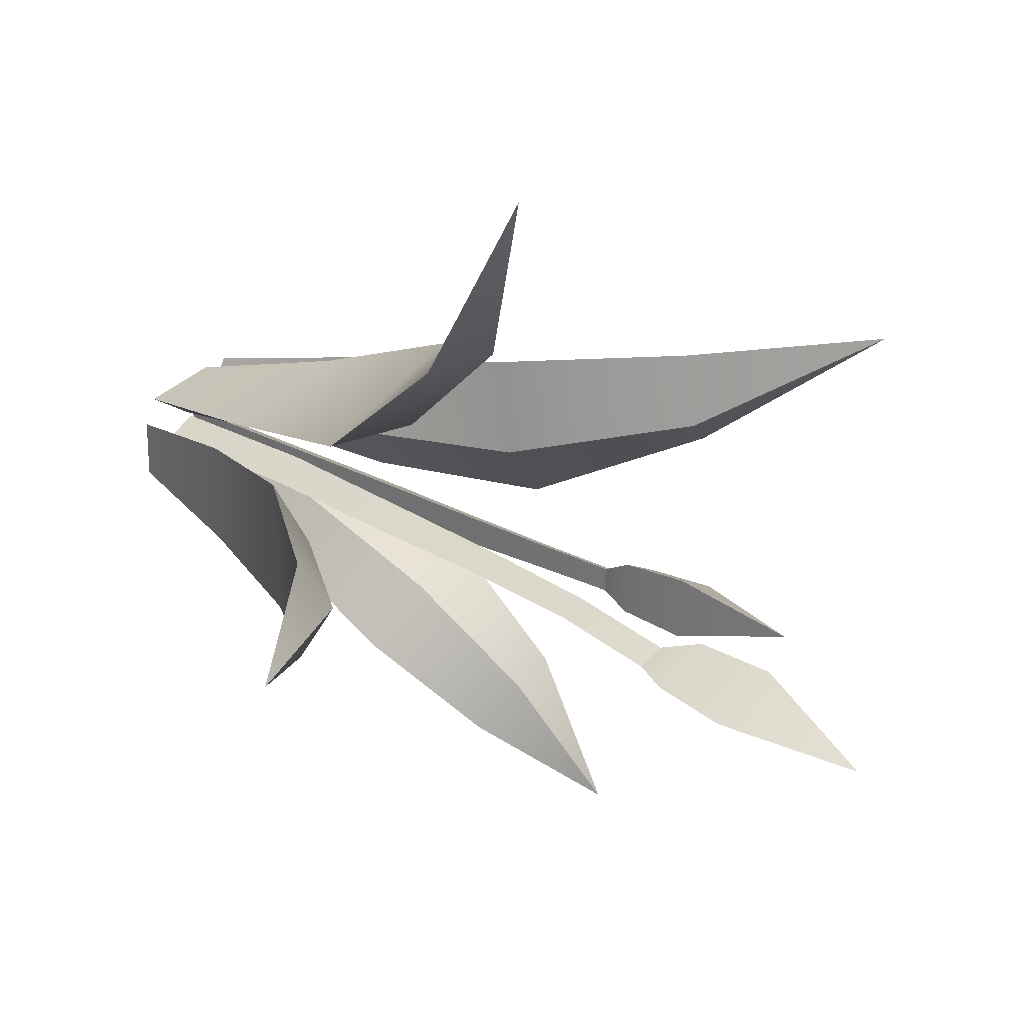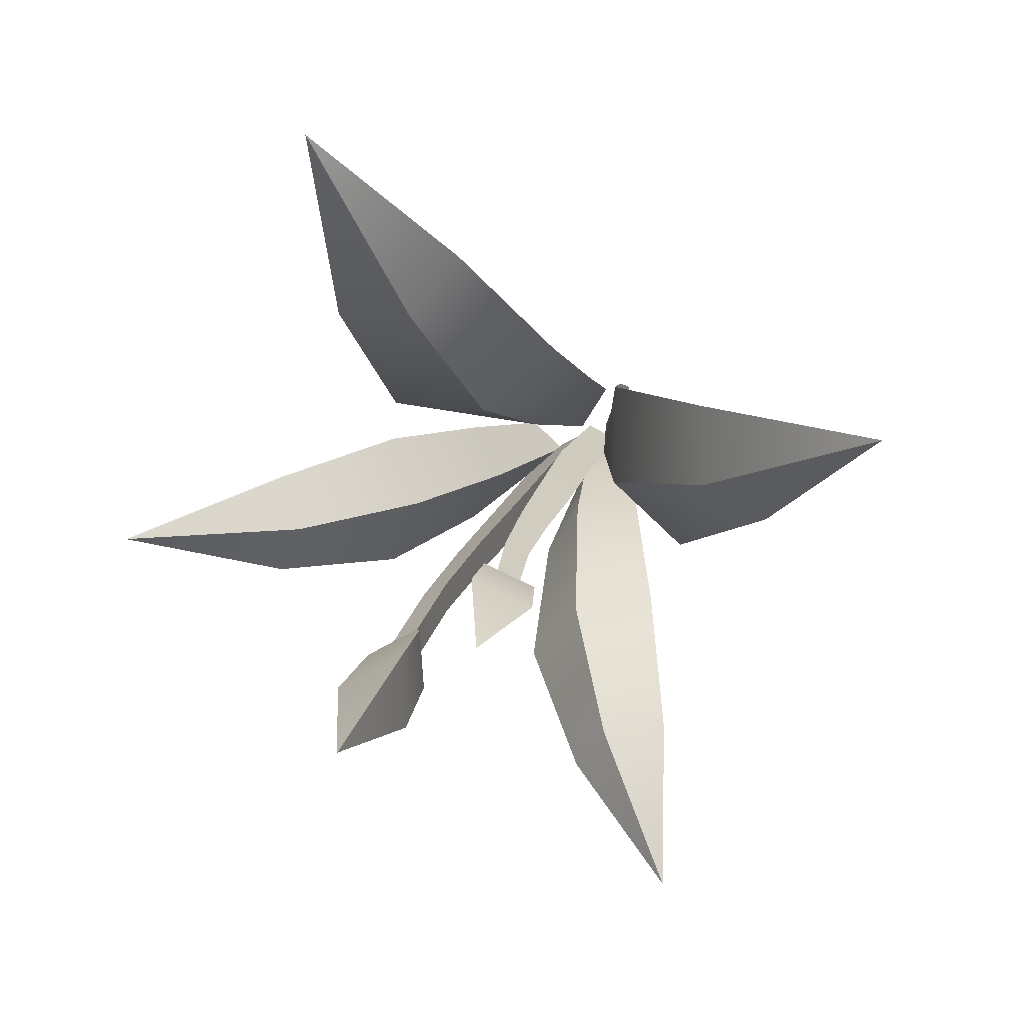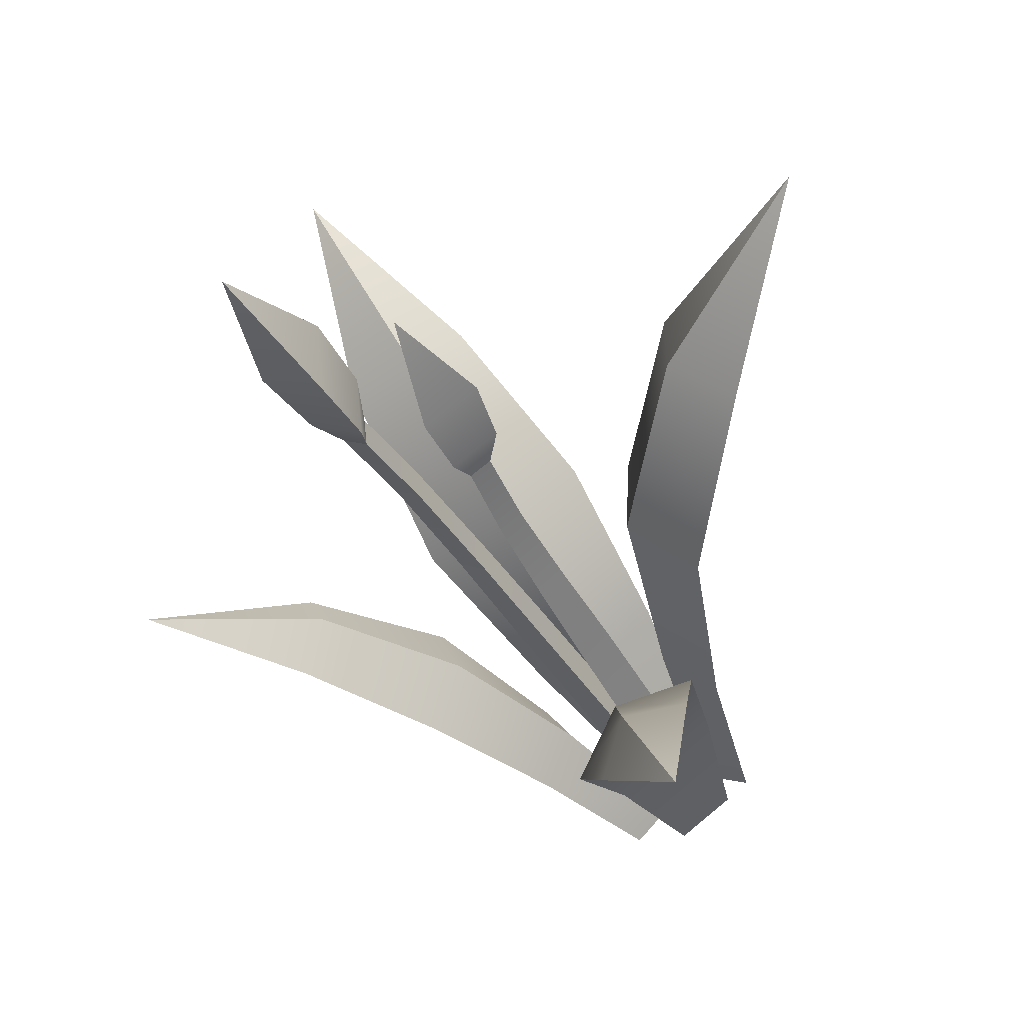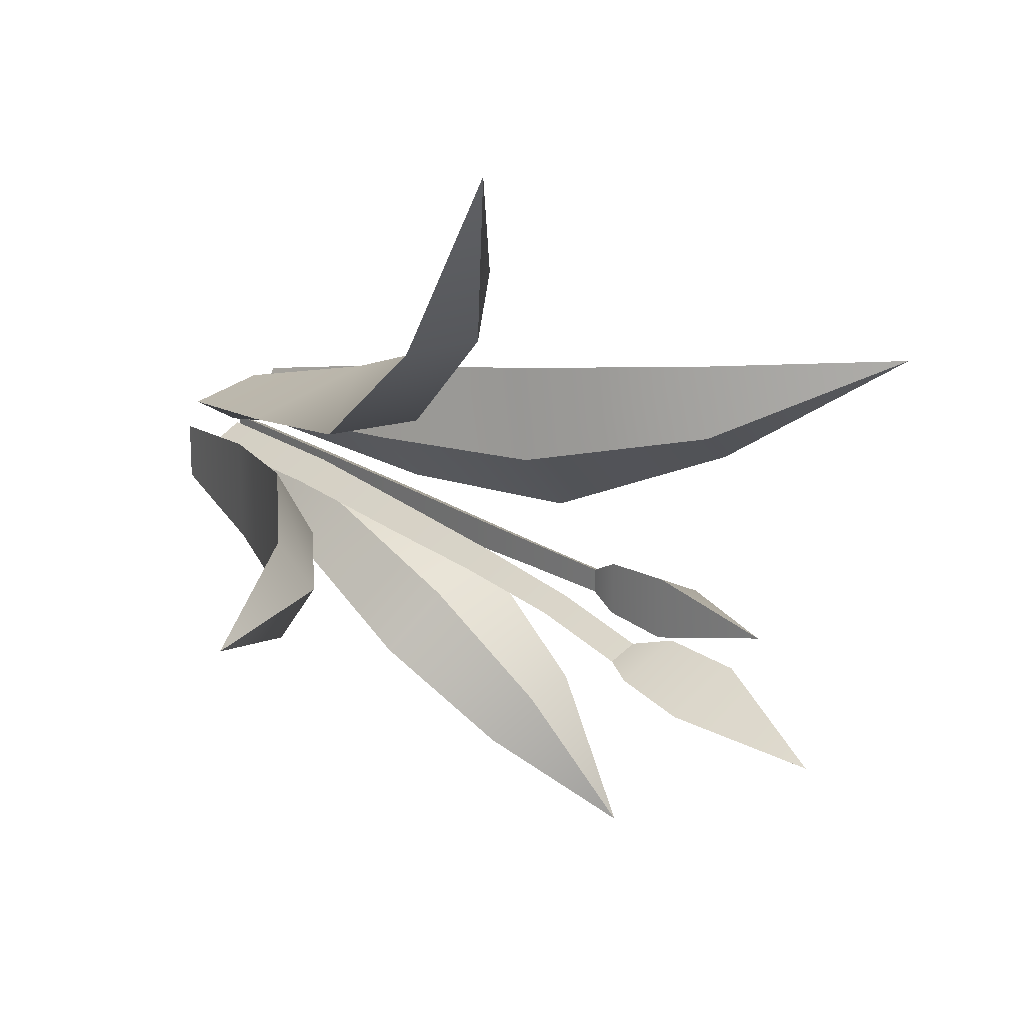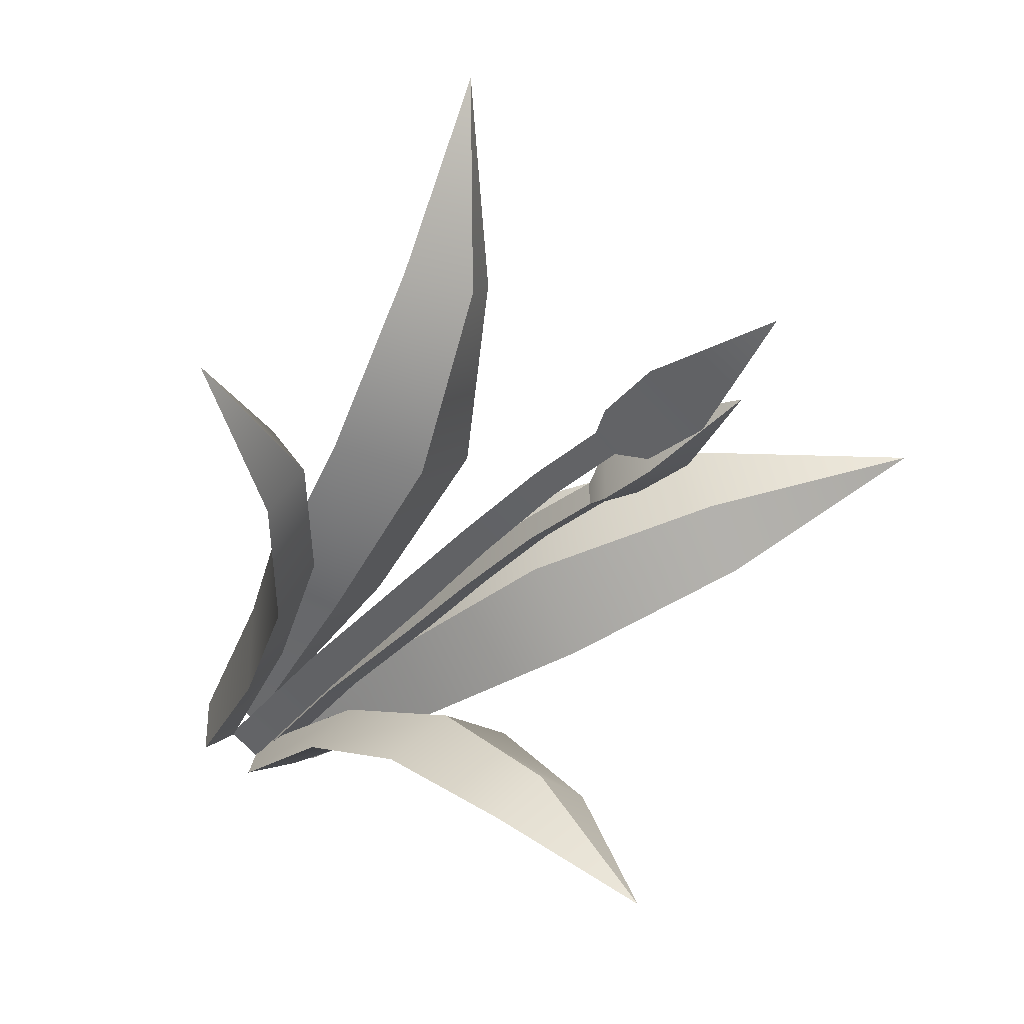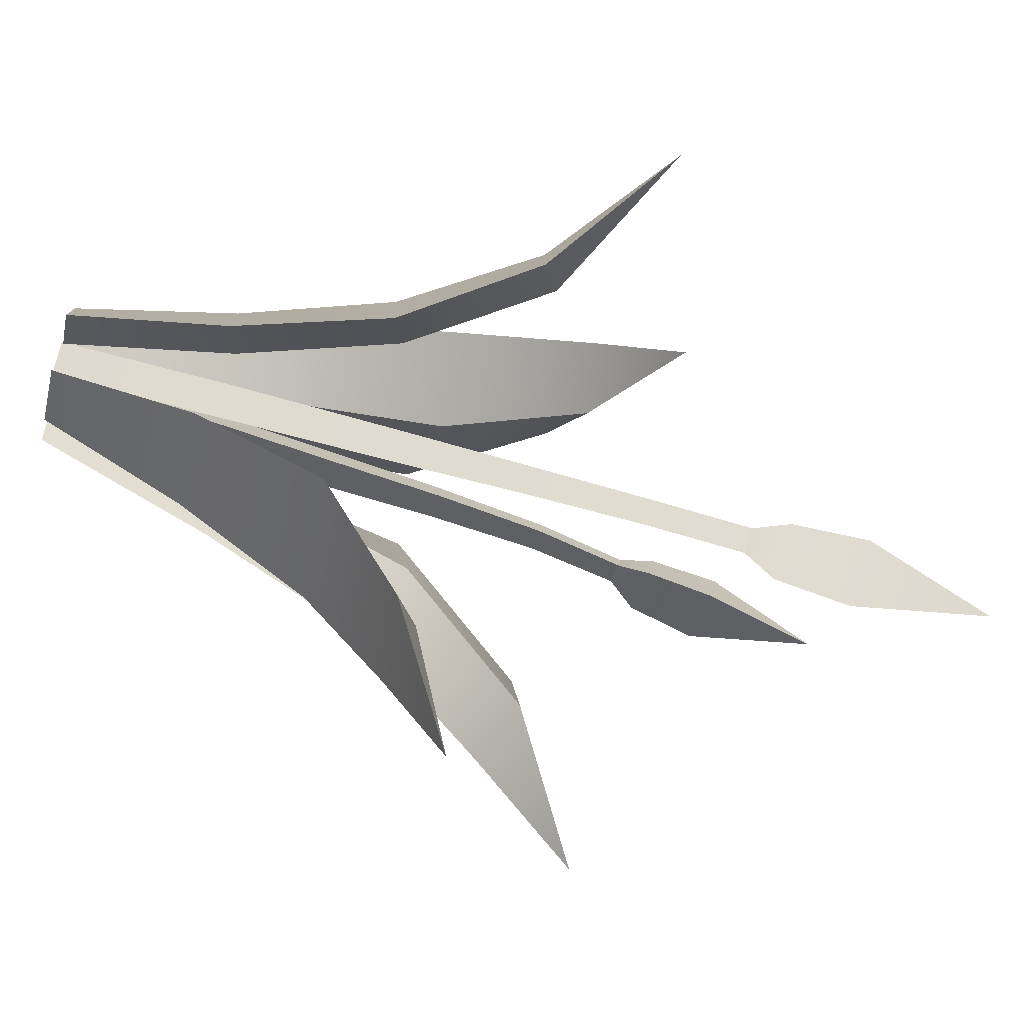
<metadata>
{"format":"obj","ext":"obj","renderer":"f3d","projection":"perspective","resolution":1024,"background":"white","views":[{"elev":22.8,"azim":134.6,"up":"+Z"},{"elev":13.5,"azim":-165.7,"up":"+Z"},{"elev":-44.0,"azim":-151.7,"up":"+Z"},{"elev":18.8,"azim":142.6,"up":"+Z"},{"elev":-36.9,"azim":146.9,"up":"+Z"},{"elev":-79.4,"azim":75.6,"up":"+Z"}]}
</metadata>
<code>
v 0.01824 -0 0.09787
v 0.2132 -0 0.05135
v 0.3134 0.474 0.1316
v -0.03797 0.4794 0.2244
v -0.0415 0.9461 0.3909
v 0.3985 0.9727 0.224
v 0.4303 1.376 0.5367
v 0.1245 1.311 0.6873
v 0.4143 1.672 1.029
v 0.1144 0.5067 0.08411
v 0.09229 0 -0.02223
v 0.2309 1.402 0.5422
v 0.1414 1.008 0.2236
v 0.07674 -0.005217 -0.1338
v 0.07674 -0.005217 -0.03816
v 0.1596 -0.005217 -0.08599
v 0.08746 1.836 -0.2333
v 0.08746 1.851 -0.1633
v 0.1489 1.844 -0.1983
v 0.04955 1.921 -0.2879
v 0.04955 1.955 -0.1315
v 0.1868 1.938 -0.2097
v 0.03723 2.122 -0.3266
v 0.03723 2.162 -0.1421
v 0.09119 2.487 -0.2761
v 0.1991 2.142 -0.2343
v 0.1563 0.9173 -0.11
v 0.07999 0.9173 -0.06595
v 0.07999 0.9173 -0.1541
v 0.1491 1.574 -0.1516
v 0.0872 1.579 -0.1159
v 0.08718 1.569 -0.1873
v 0.1596 0.4561 -0.08599
v 0.07674 0.4561 -0.03816
v 0.07674 0.4561 -0.1338
v 0.1521 1.243 -0.125
v 0.08425 1.244 -0.08572
v 0.08427 1.243 -0.1642
v 0.2437 0 -0.01824
v 1.024 1.424 -0.09303
v 0.2437 0 -0.1678
v 0.4562 0.8063 0.08554
v 0.4568 0.8183 -0.2637
v 0.3275 0.4104 0.04453
v 0.3275 0.4155 -0.2248
v 0.6787 1.154 0.03641
v 0.6787 1.155 -0.2225
v 0.1573 0 -0.09303
v 0.2423 0.4387 -0.08872
v 0.3763 0.8515 -0.08821
v 0.6076 1.204 -0.09306
v 0.1013 -0 -0.2035
v -0.41 1.189 -1.029
v -0.04324 -0 -0.1232
v 0.0611 0.7485 -0.5342
v -0.2832 0.7669 -0.3434
v 0.1047 0.3874 -0.3215
v -0.1612 0.3905 -0.1739
v -0.1223 0.9899 -0.7763
v -0.3725 1.009 -0.6386
v 0.06805 0 -0.09303
v 0.009972 0.4188 -0.1815
v -0.07462 0.8024 -0.3781
v -0.2133 1.054 -0.6531
v -0.1041 -0 -0.08538
v -1.024 1.672 0.3371
v -0.05196 -0 0.1081
v -0.3987 0.9461 -0.1367
v -0.2193 0.9727 0.2984
v -0.2322 0.4794 -0.1379
v -0.1293 0.474 0.2106
v -0.6902 1.311 0.03773
v -0.5309 1.376 0.3391
v 0.01811 0 -0.0148
v -0.08754 0.5067 0.0103
v -0.2262 1.008 0.04138
v -0.5421 1.402 0.1399
v -0.02276 -0.005217 -0.06444
v 0.06831 -0.005217 -0.01908
v 0.06206 -0.005217 -0.1206
v -0.09418 1.533 -0.1108
v -0.03858 1.546 -0.08307
v -0.04212 1.539 -0.1457
v -0.1512 1.603 -0.102
v -0.02795 1.632 -0.04058
v -0.03571 1.618 -0.1795
v -0.1866 1.771 -0.1075
v -0.04116 1.805 -0.03505
v -0.1256 2.076 -0.1302
v -0.05032 1.788 -0.1989
v 0.03601 0.7654 -0.1277
v 0.04173 0.7654 -0.03469
v -0.04168 0.7654 -0.07624
v -0.006867 1.314 -0.1318
v -0.002724 1.318 -0.06375
v -0.06373 1.31 -0.0941
v 0.06206 0.3801 -0.1206
v 0.06831 0.3801 -0.01908
v -0.02276 0.3801 -0.06444
v 0.01799 1.038 -0.1278
v 0.02302 1.038 -0.04754
v -0.0491 1.037 -0.08347
f 1 2 3 4
f 5 6 7 8
f 4 3 6 5
f 8 7 9
f 1 4 10 11
f 3 2 11 10
f 5 8 12 13
f 7 6 13 12
f 4 5 13 10
f 6 3 10 13
f 8 9 12
f 9 7 12
f 14 15 34 35
f 15 16 33 34
f 16 14 35 33
f 23 24 25
f 24 26 25
f 26 23 25
f 17 18 21 20
f 18 19 22 21
f 19 17 20 22
f 20 21 24 23
f 21 22 26 24
f 22 20 23 26
f 28 27 36 37
f 29 28 37 38
f 27 29 38 36
f 31 30 19 18
f 32 31 18 17
f 30 32 17 19
f 34 33 27 28
f 35 34 28 29
f 33 35 29 27
f 37 36 30 31
f 38 37 31 32
f 36 38 32 30
f 39 41 45 44
f 42 43 47 46
f 44 45 43 42
f 46 47 40
f 39 44 49 48
f 45 41 48 49
f 42 46 51 50
f 47 43 50 51
f 44 42 50 49
f 43 45 49 50
f 46 40 51
f 40 47 51
f 52 54 58 57
f 55 56 60 59
f 57 58 56 55
f 59 60 53
f 52 57 62 61
f 58 54 61 62
f 55 59 64 63
f 60 56 63 64
f 57 55 63 62
f 56 58 62 63
f 59 53 64
f 53 60 64
f 65 67 71 70
f 68 69 73 72
f 70 71 69 68
f 72 73 66
f 65 70 75 74
f 71 67 74 75
f 68 72 77 76
f 73 69 76 77
f 70 68 76 75
f 69 71 75 76
f 72 66 77
f 66 73 77
f 78 79 98 99
f 79 80 97 98
f 80 78 99 97
f 87 88 89
f 88 90 89
f 90 87 89
f 81 82 85 84
f 82 83 86 85
f 83 81 84 86
f 84 85 88 87
f 85 86 90 88
f 86 84 87 90
f 92 91 100 101
f 93 92 101 102
f 91 93 102 100
f 95 94 83 82
f 96 95 82 81
f 94 96 81 83
f 98 97 91 92
f 99 98 92 93
f 97 99 93 91
f 101 100 94 95
f 102 101 95 96
f 100 102 96 94

</code>
